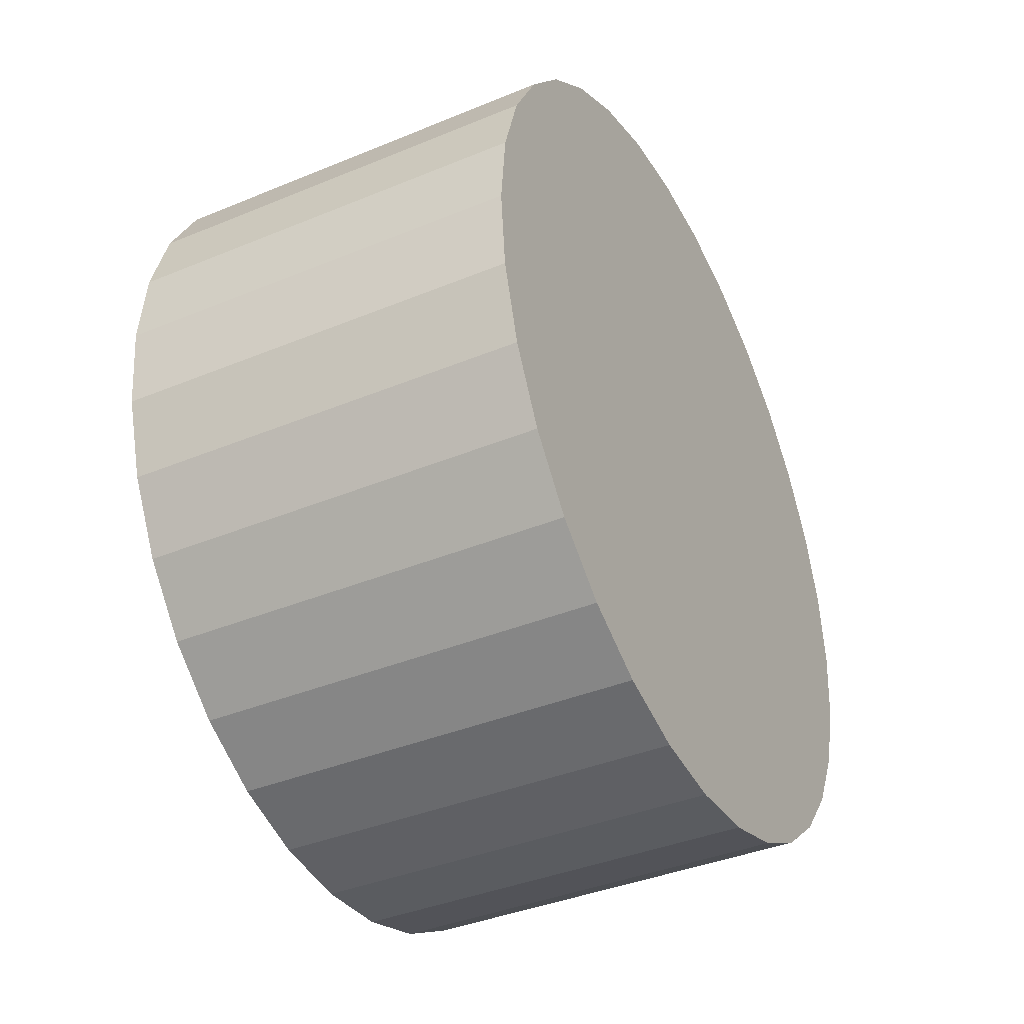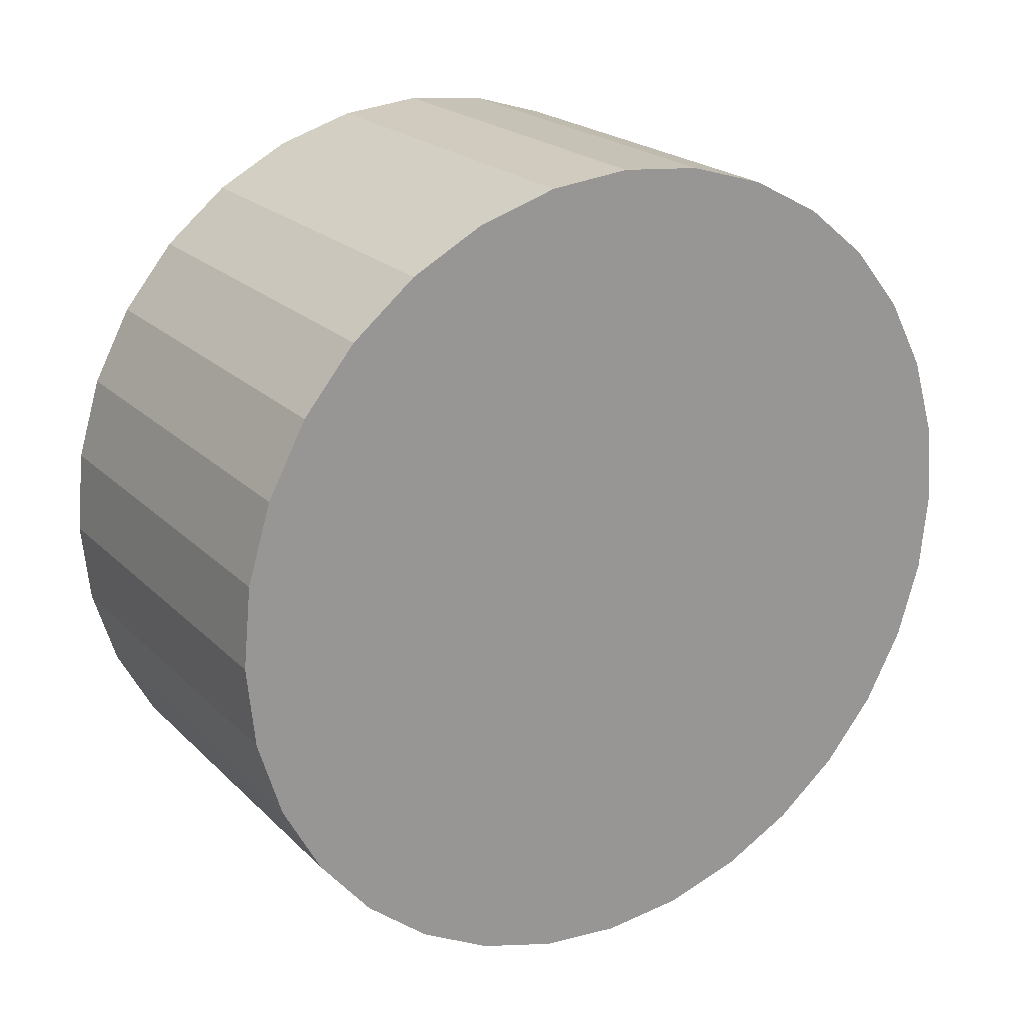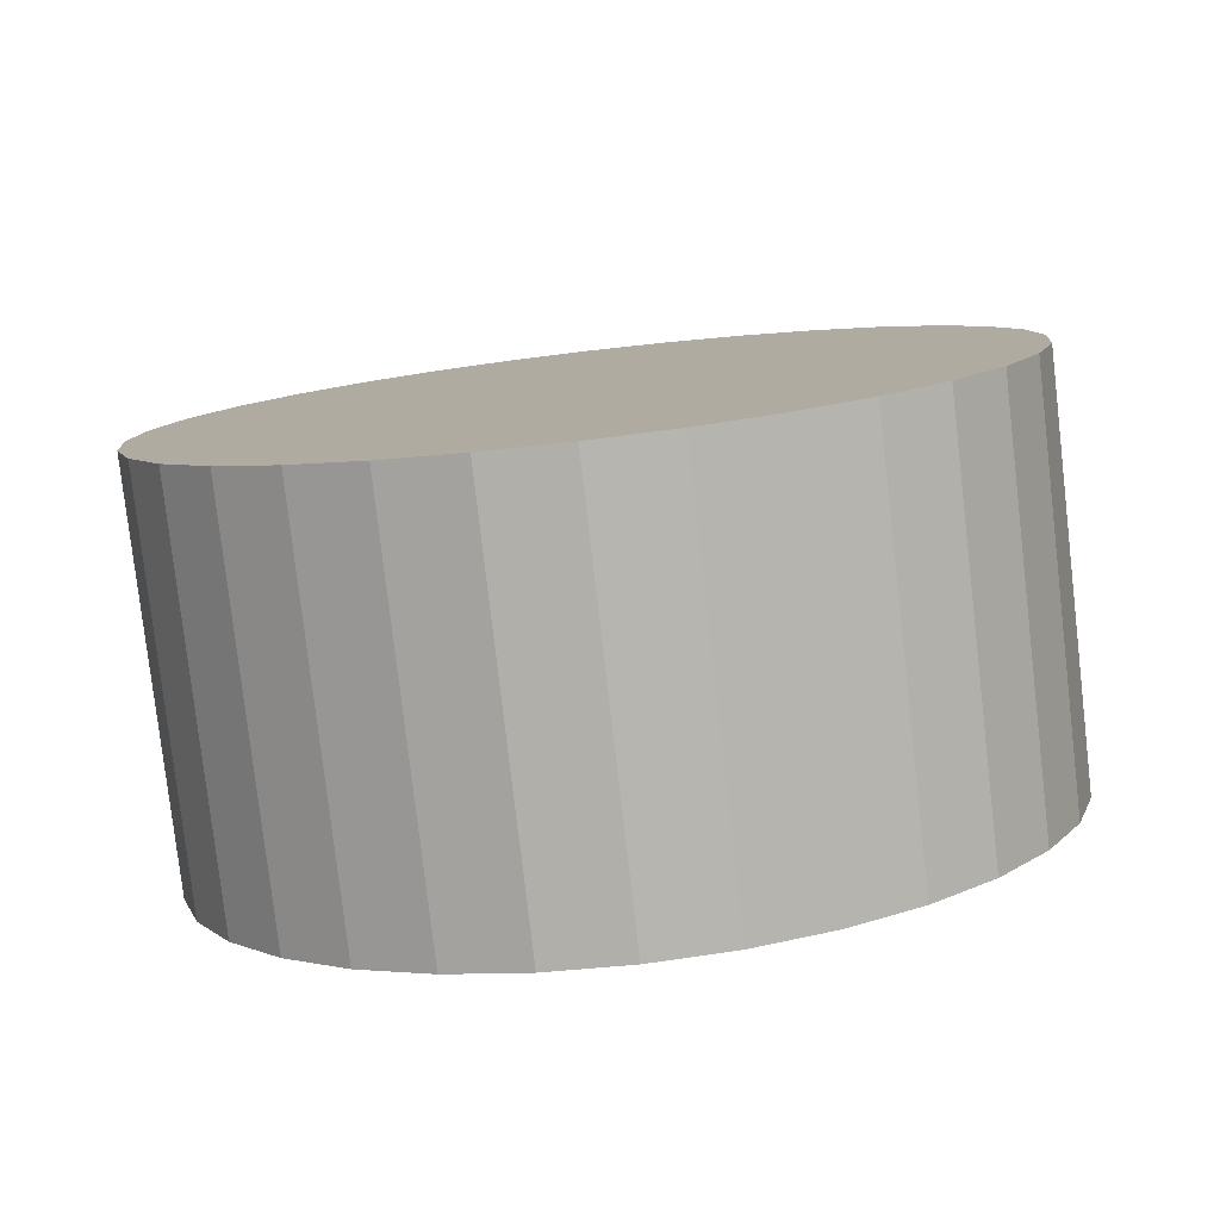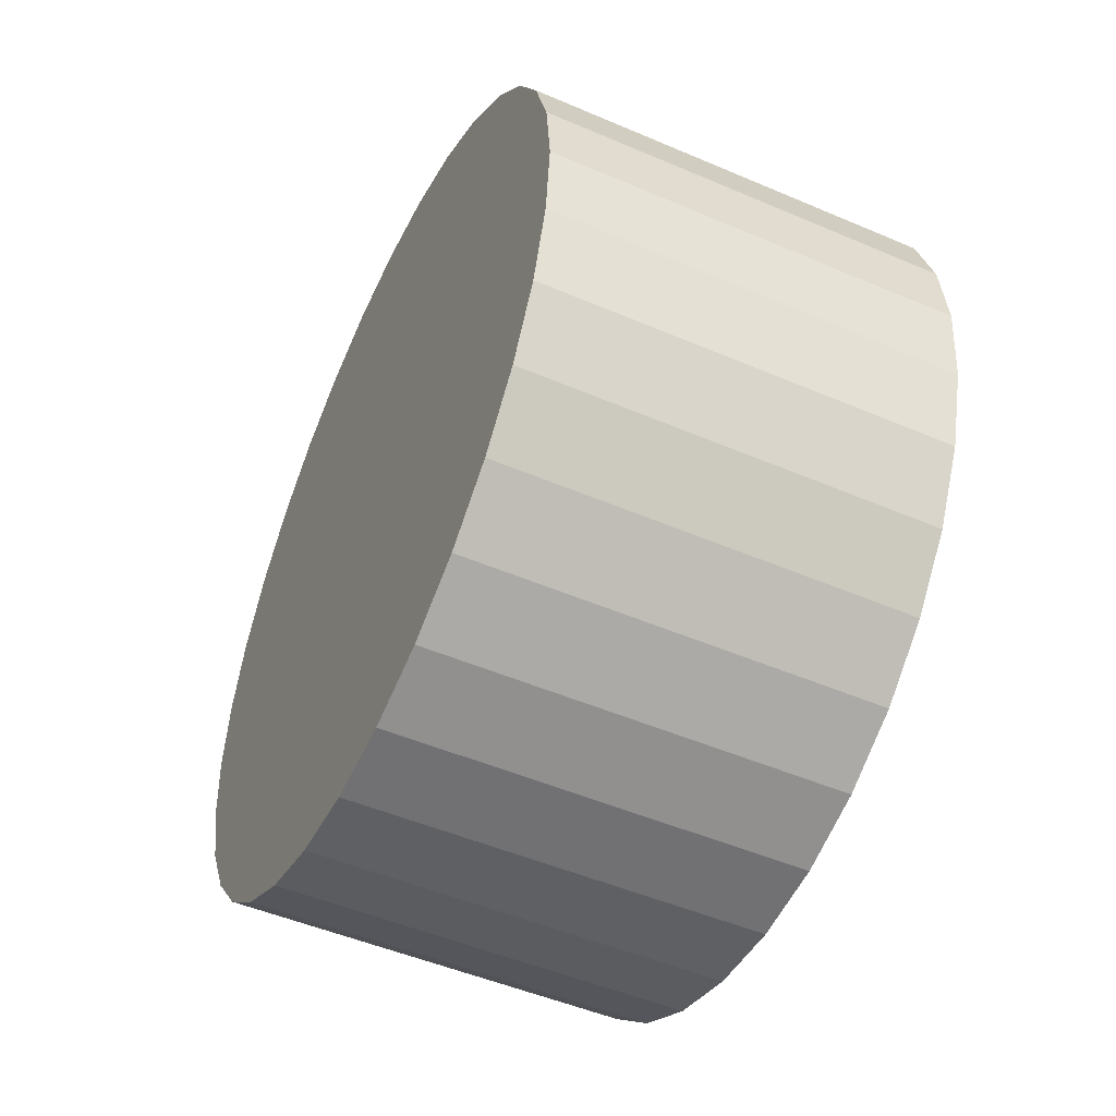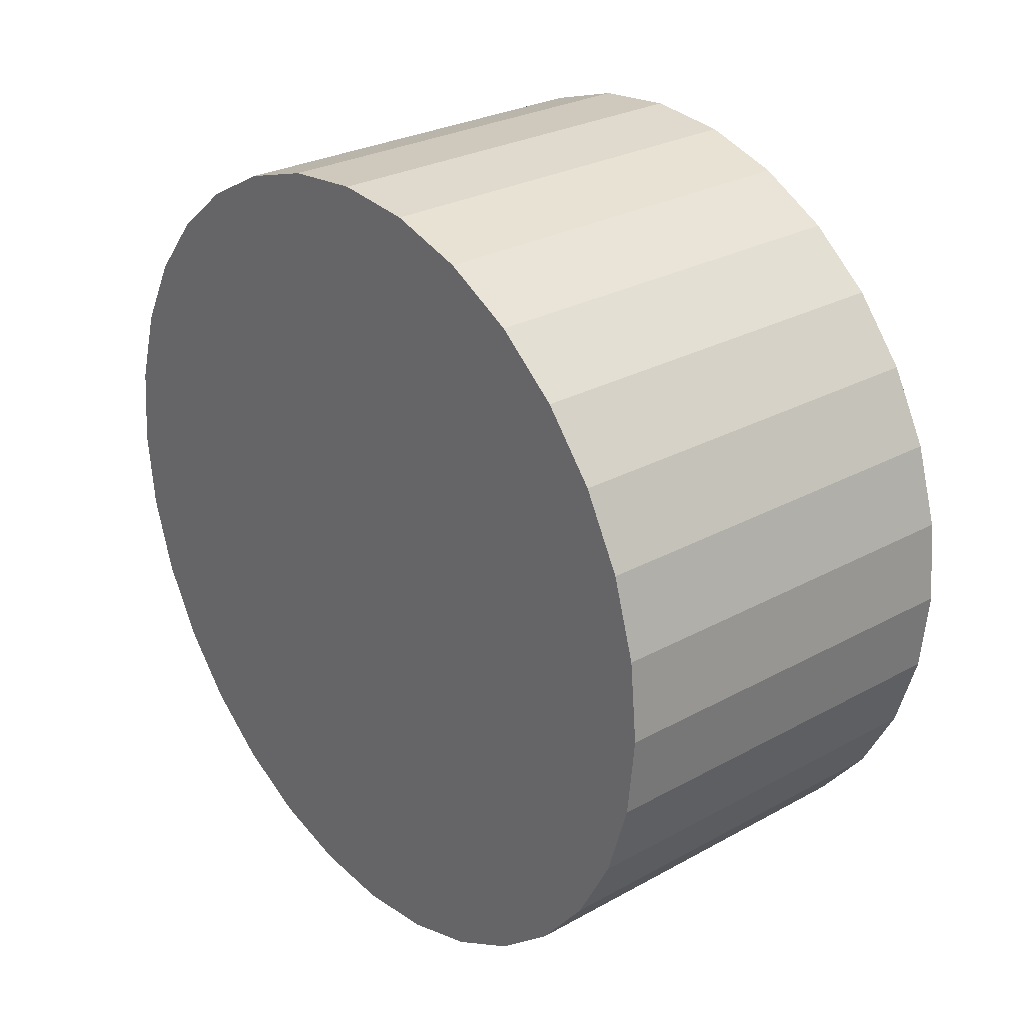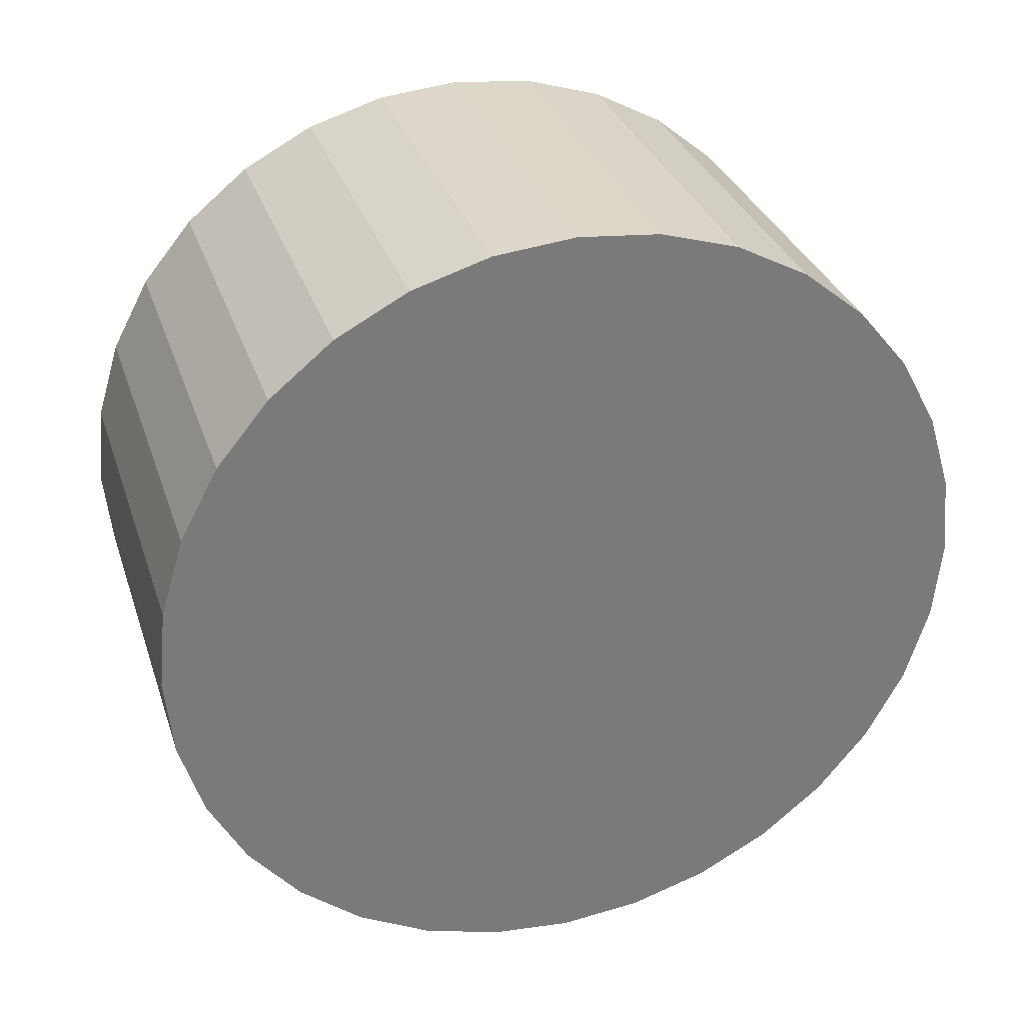
<metadata>
{"format":"obj","ext":"obj","renderer":"f3d","projection":"perspective","resolution":1024,"background":"white","views":[{"elev":-39.1,"azim":27.3,"up":"+Z"},{"elev":21.7,"azim":-121.9,"up":"+Y"},{"elev":-79.8,"azim":-83.4,"up":"+Z"},{"elev":-50.0,"azim":154.8,"up":"+Y"},{"elev":27.7,"azim":140.0,"up":"+Y"},{"elev":31.9,"azim":-107.1,"up":"+Y"}]}
</metadata>
<code>
v 0.2459 0.2112 0.5544
v 0.3478 0.2112 0.5544
v 0.2459 0.1909 0.5564
v 0.3478 0.1909 0.5564
v 0.2459 0.1713 0.5624
v 0.3478 0.1713 0.5624
v 0.2459 0.1533 0.572
v 0.3478 0.1533 0.572
v 0.2459 0.1375 0.5849
v 0.3478 0.1375 0.5849
v 0.2459 0.1246 0.6007
v 0.3478 0.1246 0.6007
v 0.2459 0.115 0.6187
v 0.3478 0.115 0.6187
v 0.2459 0.109 0.6383
v 0.3478 0.109 0.6383
v 0.2459 0.107 0.6586
v 0.3478 0.107 0.6586
v 0.2459 0.109 0.6789
v 0.3478 0.109 0.6789
v 0.2459 0.115 0.6984
v 0.3478 0.115 0.6984
v 0.2459 0.1246 0.7164
v 0.3478 0.1246 0.7164
v 0.2459 0.1375 0.7322
v 0.3478 0.1375 0.7322
v 0.2459 0.1533 0.7452
v 0.3478 0.1533 0.7452
v 0.2459 0.1713 0.7548
v 0.3478 0.1713 0.7548
v 0.2459 0.1909 0.7607
v 0.3478 0.1909 0.7607
v 0.2459 0.2112 0.7627
v 0.3478 0.2112 0.7627
v 0.2459 0.2315 0.7607
v 0.3478 0.2315 0.7607
v 0.2459 0.251 0.7548
v 0.3478 0.251 0.7548
v 0.2459 0.269 0.7452
v 0.3478 0.269 0.7452
v 0.2459 0.2848 0.7322
v 0.3478 0.2848 0.7322
v 0.2459 0.2978 0.7164
v 0.3478 0.2978 0.7164
v 0.2459 0.3074 0.6984
v 0.3478 0.3074 0.6984
v 0.2459 0.3133 0.6789
v 0.3478 0.3133 0.6789
v 0.2459 0.3153 0.6586
v 0.3478 0.3153 0.6586
v 0.2459 0.3133 0.6383
v 0.3478 0.3133 0.6383
v 0.2459 0.3074 0.6187
v 0.3478 0.3074 0.6187
v 0.2459 0.2978 0.6007
v 0.3478 0.2978 0.6007
v 0.2459 0.2848 0.5849
v 0.3478 0.2848 0.5849
v 0.2459 0.269 0.572
v 0.3478 0.269 0.572
v 0.2459 0.251 0.5624
v 0.3478 0.251 0.5624
v 0.2459 0.2315 0.5564
v 0.3478 0.2315 0.5564
f 2 3 1
f 4 5 3
f 6 7 5
f 8 9 7
f 10 11 9
f 12 13 11
f 14 15 13
f 16 17 15
f 18 19 17
f 20 21 19
f 22 23 21
f 24 25 23
f 26 27 25
f 28 29 27
f 30 31 29
f 32 33 31
f 34 35 33
f 36 37 35
f 38 39 37
f 40 41 39
f 42 43 41
f 44 45 43
f 46 47 45
f 48 49 47
f 50 51 49
f 52 53 51
f 54 55 53
f 56 57 55
f 58 59 57
f 60 61 59
f 54 38 22
f 62 63 61
f 64 1 63
f 15 31 47
f 2 4 3
f 4 6 5
f 6 8 7
f 8 10 9
f 10 12 11
f 12 14 13
f 14 16 15
f 16 18 17
f 18 20 19
f 20 22 21
f 22 24 23
f 24 26 25
f 26 28 27
f 28 30 29
f 30 32 31
f 32 34 33
f 34 36 35
f 36 38 37
f 38 40 39
f 40 42 41
f 42 44 43
f 44 46 45
f 46 48 47
f 48 50 49
f 50 52 51
f 52 54 53
f 54 56 55
f 56 58 57
f 58 60 59
f 60 62 61
f 6 4 2
f 2 64 6
f 64 62 6
f 62 60 58
f 58 56 54
f 54 52 50
f 50 48 54
f 48 46 54
f 46 44 38
f 44 42 38
f 42 40 38
f 38 36 34
f 34 32 30
f 30 28 26
f 26 24 22
f 22 20 18
f 18 16 22
f 16 14 22
f 14 12 10
f 10 8 6
f 62 58 6
f 58 54 6
f 38 34 22
f 34 30 22
f 30 26 22
f 14 10 22
f 10 6 22
f 54 46 38
f 6 54 22
f 62 64 63
f 64 2 1
f 63 1 3
f 3 5 7
f 7 9 11
f 11 13 7
f 13 15 7
f 15 17 19
f 19 21 15
f 21 23 15
f 23 25 31
f 25 27 31
f 27 29 31
f 31 33 35
f 35 37 39
f 39 41 43
f 43 45 47
f 47 49 51
f 51 53 55
f 55 57 63
f 57 59 63
f 59 61 63
f 63 3 7
f 31 35 47
f 35 39 47
f 39 43 47
f 47 51 63
f 51 55 63
f 63 7 15
f 15 23 31
f 63 15 47

</code>
